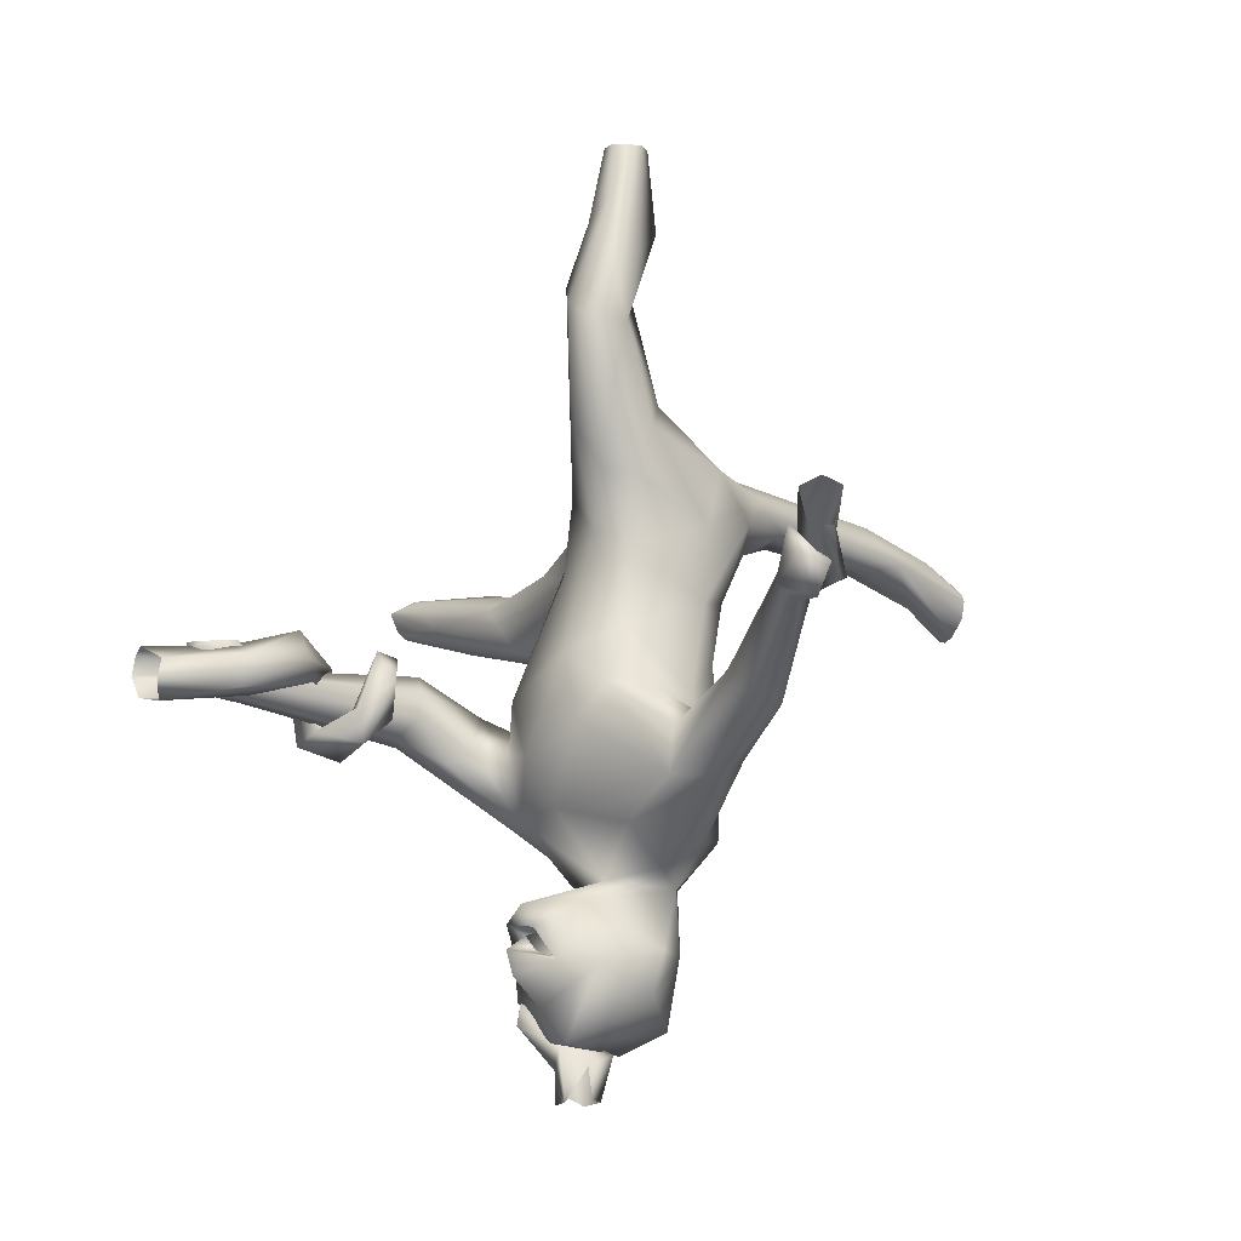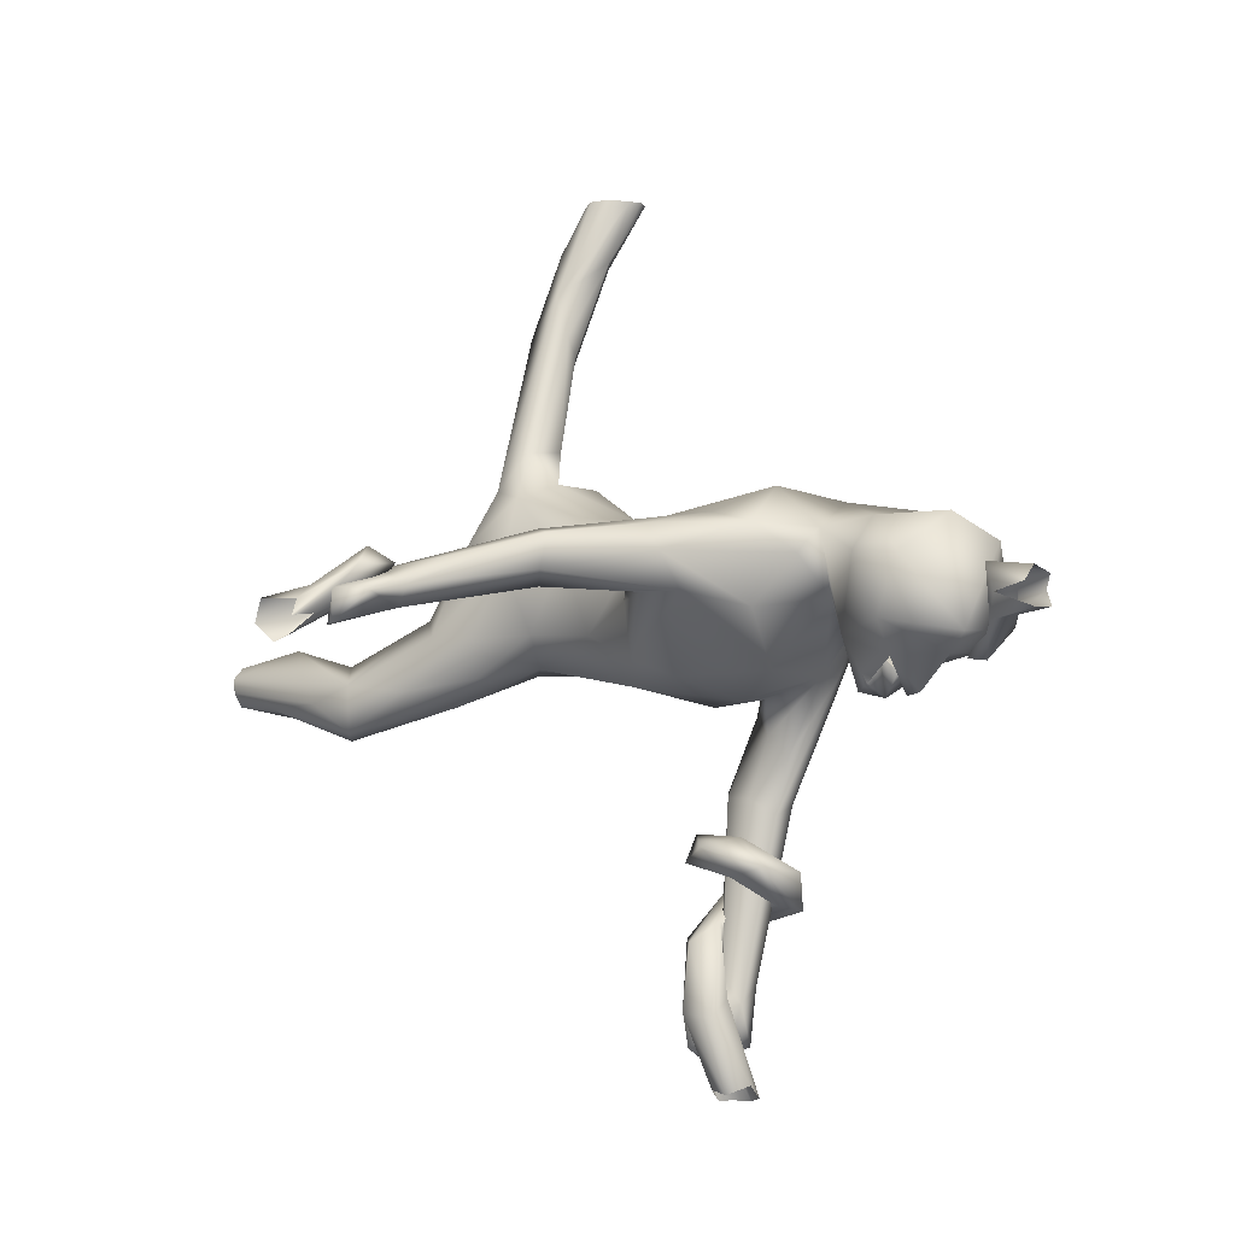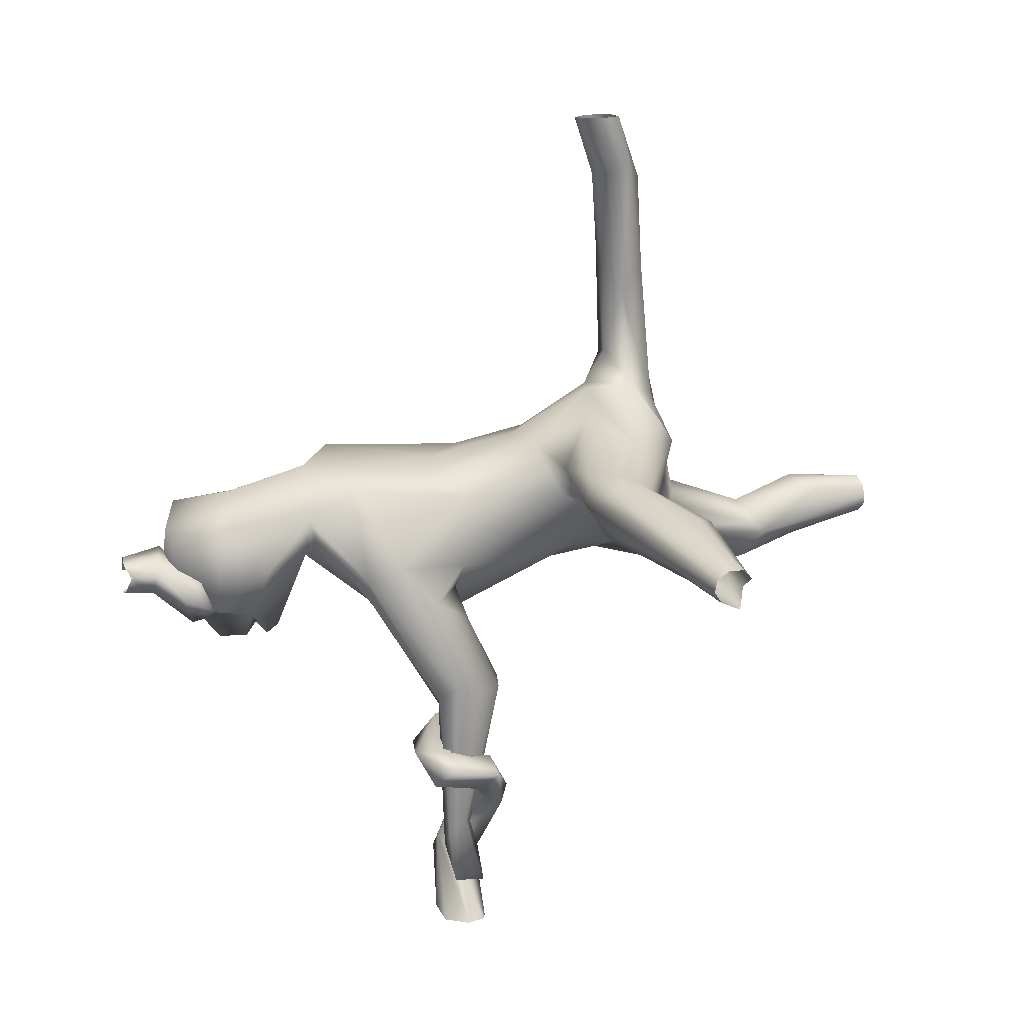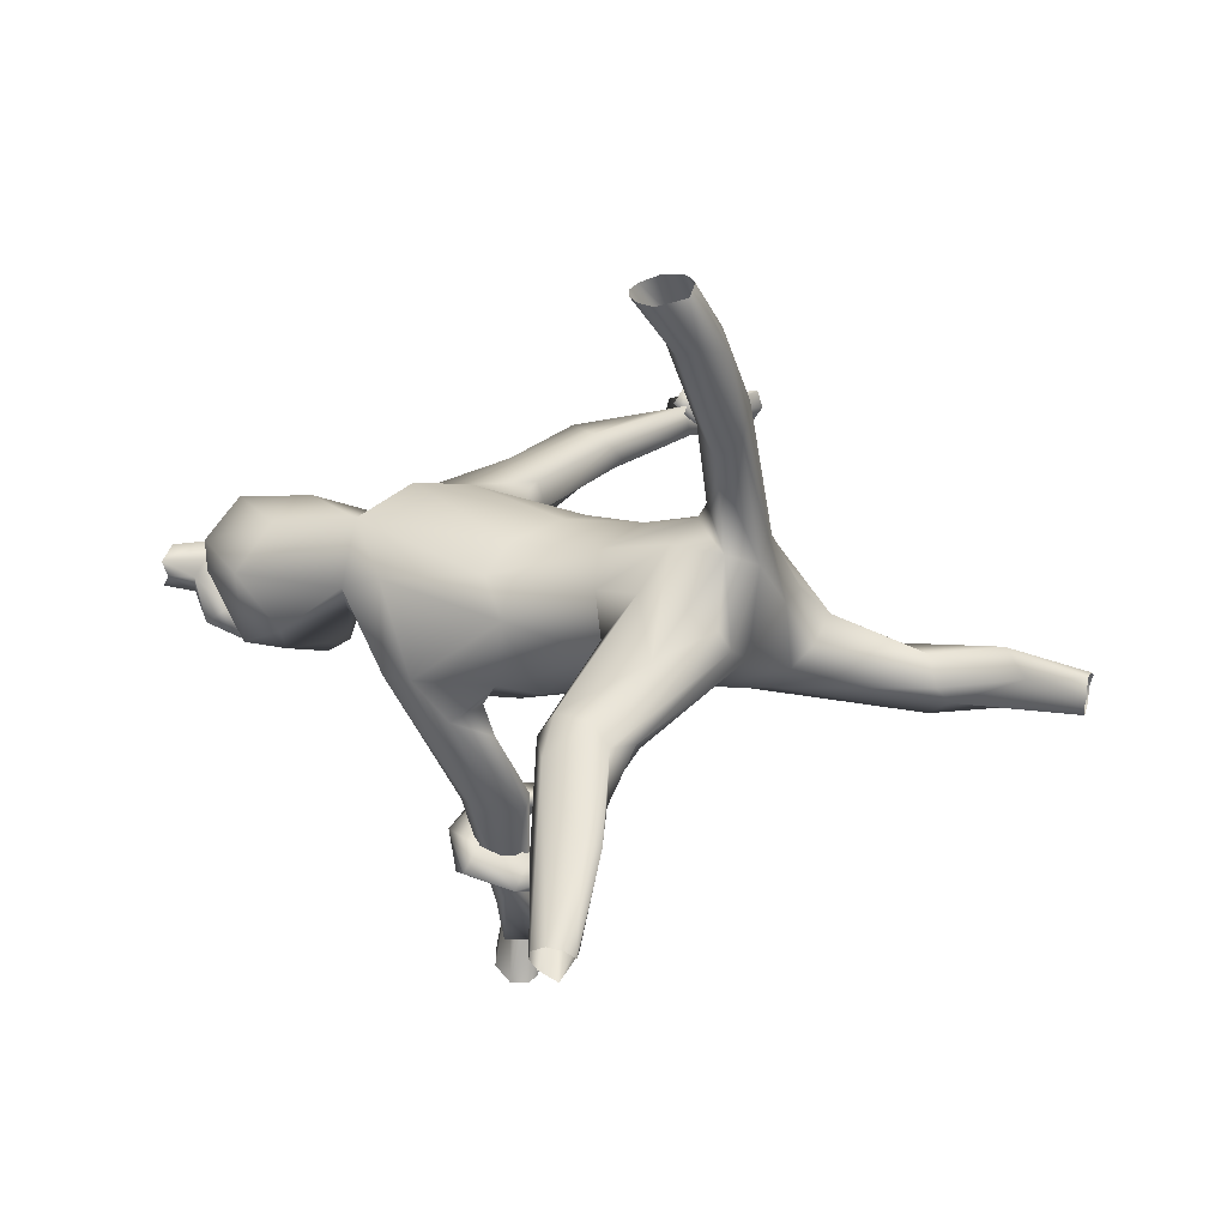
<metadata>
{"format":"obj","ext":"obj","renderer":"f3d","projection":"perspective","resolution":1024,"background":"white","views":[{"elev":-11.7,"azim":-121.5,"up":"+Y"},{"elev":-13.3,"azim":-52.0,"up":"+Z"},{"elev":12.7,"azim":71.2,"up":"+Z"},{"elev":41.9,"azim":106.5,"up":"+Z"}]}
</metadata>
<code>
v -0.9999 0.07143 -0.1877
v -0.9995 0.05836 -0.1403
v -0.9707 0.05127 -0.2203
v -0.997 -0.0202 -0.1836
v -0.9766 -0.01187 -0.1457
v -0.9871 -0.002642 -0.217
v -0.9318 -0.05971 -0.1892
v -0.956 -0.0372 -0.175
v -0.7937 -0.09001 -0.05535
v -0.9369 -0.007704 -0.1128
v -0.9417 -0.0685 -0.1277
v -0.8729 0.008273 -0.1759
v -0.9002 -0.09025 -0.08
v -0.9063 -0.1314 -0.1354
v -0.8032 -0.06289 -0.06461
v -0.8521 -0.07213 -0.03069
v -0.8358 -0.003072 -0.08543
v -0.778 -0.03749 -0.08948
v -0.7682 -0.04417 -0.1207
v -0.7176 -0.1357 -0.03632
v -0.7723 -0.0793 -0.1363
v -0.785 -0.1111 -0.09716
v -0.5549 -0.2457 -0.04407
v -0.5214 -0.1286 -0.02663
v -0.4902 -0.1894 -0.05742
v -0.5496 -0.2578 0.02858
v -0.5012 -0.1552 0.03131
v -0.502 -0.1943 0.05478
v -0.3434 -0.3703 0.01688
v -0.2625 -0.3603 -0.0468
v -0.2715 -0.2329 0.01776
v -0.2879 -0.2568 0.07256
v -0.26 -0.2634 -0.03485
v -0.3402 -0.3371 0.07789
v -0.2144 -0.1835 -0.03325
v -0.1757 -0.4721 0.0953
v -0.1869 0.4328 -0.1335
v -0.1334 0.87 -0.1063
v -0.1806 -0.1789 0.06021
v -0.1823 -0.2684 0.09806
v -0.1634 0.1805 0.1146
v -0.1952 0.6821 -0.1293
v -0.1506 -0.04128 -0.07236
v -0.1782 -0.1709 -0.1413
v -0.1839 0.5879 -0.202
v -0.1927 0.585 -0.1009
v -0.1751 0.7289 -0.07123
v -0.1311 -0.7313 -0.1305
v -0.1382 -0.7862 -0.007717
v -0.1503 0.2684 -0.03531
v -0.1208 0.1357 -0.03981
v -0.1557 0.3802 -0.01659
v -0.1684 -0.3663 0.1325
v -0.1218 0.9957 -0.05213
v -0.1655 -0.7005 0.001668
v -0.1215 1.001 -0.02063
v -0.1144 0.3216 0.1761
v -0.09554 0.999 -0.08006
v -0.1553 0.02316 0.1092
v -0.09588 0.9985 0.008969
v -0.1244 -0.09687 0.1473
v -0.07628 0.3748 -0.1569
v -0.1358 0.6219 -0.2096
v -0.1206 0.283 -0.1144
v -0.05008 -0.8537 0.08016
v -0.08819 -0.7003 0.08776
v -0.1088 0.8134 0.02129
v -0.09985 -0.5252 0.0374
v -0.07108 0.9941 0.0133
v -0.06313 -0.8856 -0.1657
v -0.07431 -0.4618 0.1907
v -0.07257 -0.564 0.0891
v -0.1028 0.6584 -0.03499
v -0.132 -0.2439 -0.1803
v -0.06366 0.9998 -0.07857
v -0.05965 0.3871 0.1177
v -0.0844 0.4478 0.04123
v -0.05126 -0.5958 -0.1305
v -0.0856 0.82 -0.1302
v -0.04401 1 -0.007555
v -0.06236 -0.695 -0.1819
v -0.07344 -0.7218 -0.1949
v -0.05844 0.7178 -0.1192
v -0.04608 -0.6699 -0.1746
v -0.07952 0.6722 -0.1803
v -0.05749 0.8709 -0.009991
v -0.05277 0.1675 -0.09774
v -0.1426 -0.4465 -0.06914
v -0.03823 -0.6991 -0.1596
v -0.03166 0.9989 -0.03501
v -0.03731 1 -0.05892
v -0.03967 0.2977 0.3142
v -0.05473 -0.6566 -0.237
v -0.06356 0.04707 0.2107
v -0.05667 0.2291 0.2868
v -0.01643 -0.7534 -0.2603
v -0.001419 -0.7049 -0.1699
v 0.00125 -0.8134 -0.1875
v -0.07133 -0.131 0.1718
v 0.002851 -0.6492 -0.1694
v -0.01307 -0.9906 -0.07316
v 0.06211 0.2615 -0.07996
v -0.01878 -0.9245 -0.08693
v 0.02438 -0.696 -0.2539
v -0.06213 -0.09431 -0.1724
v -0.005231 -0.8997 -0.01966
v -0.01133 0.2339 0.3974
v 0.01627 -0.9967 -0.1211
v -0.06293 0.6861 -0.08867
v 0.009319 0.4322 0.02638
v 0.03852 -0.6936 -0.1749
v 0.02524 -0.2199 0.1646
v 0.01814 -0.9937 -0.03517
v 0.03169 -0.8778 -0.1468
v -0.01167 -0.6067 -0.2403
v -0.01148 -0.5473 -0.04287
v 0.0271 -0.6452 -0.2514
v 0.04659 -0.6638 -0.1959
v -0.004867 0.3352 0.2824
v 0.03106 -0.884 -0.1258
v 0.06774 -1 -0.045
v 0.119 -0.7025 -0.1777
v 0.02332 -0.2997 -0.2135
v 0.07659 -0.9219 -0.06319
v 0.07287 -0.1239 -0.8991
v 0.06215 0.4017 0.003755
v 0.06272 -0.9302 -0.1178
v 0.05643 -0.1682 -0.4934
v 0.0783 -0.9841 -0.07449
v 0.07254 -0.9989 -0.1102
v 0.05823 -0.8968 0.03353
v 0.07054 0.296 0.6865
v 0.06239 0.3417 0.3433
v 0.04291 -0.5508 0.1658
v 0.08567 -0.2067 -0.9969
v 0.05759 0.3803 -0.06213
v 0.04868 0.08576 -0.1087
v 0.0202 -0.2195 -0.8492
v 0.07551 0.216 0.4142
v 0.01673 -0.1518 -0.8342
v 0.08937 -0.2196 -0.5574
v 0.09795 -0.562 -0.04411
v 0.04479 -0.0172 0.2123
v 0.05248 -0.1426 -0.6877
v 0.02681 0.1825 0.3256
v -0.02358 -0.4086 -0.1714
v 0.05278 -0.7379 0.1166
v 0.1284 0.1745 0.9999
v 0.1119 0.2467 0.8838
v 0.091 -0.7946 -0.1809
v 0.1012 -0.1614 -0.9823
v 0.09635 -0.1012 -0.5162
v 0.1113 -0.2446 0.1383
v 0.1039 -0.1884 -0.7915
v 0.05656 0.3826 0.1751
v 0.06645 -0.1176 -0.8363
v 0.1036 -0.1746 -0.1984
v 0.1218 -0.2431 -0.9772
v 0.08058 -0.1278 -0.8522
v 0.07107 0.1943 0.6756
v 0.1298 -0.1831 -0.9094
v 0.1154 -0.1811 -0.7561
v 0.1198 0.2954 0.6266
v 0.1051 0.1992 0.6363
v 0.08829 -0.8413 -0.1913
v 0.1283 -0.1196 -0.9184
v 0.1203 0.2442 0.5618
v 0.1389 0.135 0.9998
v 0.1323 0.1861 1
v 0.1092 -0.8731 -0.004327
v 0.1272 0.1331 -0.05517
v 0.1355 -0.799 -0.1575
v 0.1461 -0.8716 -0.1215
v 0.168 -0.1296 -0.9991
v 0.05919 0.2168 0.7672
v 0.1485 0.2022 1
v 0.1444 -0.1676 -0.9042
v 0.1305 0.2692 0.3377
v 0.0917 -0.2927 -0.5449
v 0.1497 -0.217 -0.5422
v 0.1303 -0.1057 -0.4515
v 0.1671 -0.2327 -0.9995
v 0.09466 0.3342 0.2966
v 0.1312 -0.5577 0.04294
v 0.1244 -0.2205 -0.8129
v 0.1562 -0.7877 0.04724
v 0.1181 -0.1725 -0.6405
v 0.1448 -0.7883 -0.1583
v 0.1627 -0.2178 -0.3868
v 0.07225 -0.2236 -0.8058
v 0.1413 -0.4207 -0.1553
v 0.1366 -0.1575 -0.7573
v 0.1881 -0.189 -0.7306
v 0.173 -0.2065 -0.895
v 0.156 -0.2713 -0.263
v 0.1277 -0.8238 -0.08321
v 0.161 0.1495 0.8616
v 0.1503 0.272 0.8506
v 0.1057 -0.237 -0.4743
v 0.1731 -0.2228 -0.7724
v 0.173 0.1003 0.9972
v 0.1343 -0.2816 -0.1892
v 0.1798 -0.3043 -0.3061
v 0.1987 -0.1431 -0.9959
v 0.1959 0.2039 0.9995
v 0.1922 -0.4247 -0.1527
v 0.2047 -0.674 -0.04669
v 0.1996 -0.3182 -0.5431
v 0.2072 -0.1835 -0.9997
v 0.1898 -0.2609 -0.6073
v 0.1287 -0.5429 -0.001503
v 0.202 0.09087 0.9997
v 0.1718 -0.1566 -0.3744
v 0.1658 -0.457 0.1221
v 0.2038 0.185 0.8635
v 0.2196 -0.2195 -0.1222
v 0.1876 -0.1825 0.09335
v 0.1498 -0.06491 -0.6636
v 0.2241 0.09705 1
v 0.1856 -0.1488 -0.6742
v 0.2283 -0.1176 -0.3515
v 0.1992 -0.1261 -0.5668
v 0.22 -0.2029 -0.5893
v 0.2014 -0.09709 -0.0777
v 0.2015 -0.2588 -0.4191
v 0.1581 0.008254 0.2027
v 0.2108 -0.1945 -0.07122
v 0.2202 0.2725 0.05939
v 0.2277 0.05212 0.08946
v 0.2559 -0.3653 -0.06052
v 0.206 0.2275 0.8909
v 0.24 0.1503 0.9991
v 0.2385 0.1175 1
v 0.1704 -0.08643 -0.7041
v 0.1856 0.1855 0.02273
v 0.2515 -0.1197 -0.3729
v 0.2553 -0.1701 -0.633
v 0.2257 -0.4385 -0.09341
v 0.2299 -0.1914 -0.1998
v 0.2741 0.1285 0.07827
v 0.2442 -0.2687 -0.3931
v 0.262 -0.2801 -0.1535
v 0.2367 -0.2382 -0.5377
v 0.2805 -0.1847 -0.3792
v 0.1201 0.1531 0.3281
v 0.2812 -0.2348 -0.3648
v 0.2941 -0.2529 -0.573
v 0.2569 0.05055 0.1604
v 0.2556 -0.2842 -0.6141
v 0.2996 -0.1334 -0.587
v 0.2665 0.2947 0.2592
v 0.1778 0.3371 0.1163
v 0.2192 0.1155 0.2714
v 0.3634 0.1856 0.2319
v 0.2687 0.3233 0.2138
v 0.5553 0.04393 0.05554
v 0.5031 0.1963 0.1395
v 0.445 0.187 0.07255
v 0.5274 3e-06 0.1312
v 0.5072 0.03084 0.1844
v 0.5151 0.1057 0.1885
v 0.5475 0.1551 0.1598
v 0.6509 0.1804 0.1056
v 0.6366 0.1378 0.03948
v 0.7814 0.2099 0.1299
v 0.6232 0.04066 0.1691
v 0.8509 0.1312 0.01367
v 0.7757 0.06376 0.07515
v 0.7848 0.173 0.14
v 0.9987 0.1648 0.06973
v 0.9111 0.2051 0.01271
v 0.9987 0.1347 0.04893
v 0.9966 0.1303 0.02199
v 0.9961 0.1471 -0.00258
v 0.9884 0.2217 0.04425
v 0.9967 0.1997 0.06708
v 0.9552 0.2154 0.01959
v 0.9999 0.19 -0.02026
f 150 165 172
f 173 196 172
f 172 196 150
f 165 173 172
f 196 120 150
f 165 150 120
f 120 196 106
f 173 127 124
f 124 196 173
f 173 165 127
f 124 106 196
f 127 165 120
f 103 120 106
f 120 103 108
f 127 120 108
f 101 103 106
f 113 101 106
f 106 124 121
f 121 124 129
f 129 124 127
f 129 127 130
f 130 127 108
f 106 121 113
f 181 152 180
f 181 128 152
f 141 152 128
f 141 180 152
f 128 181 199
f 199 181 180
f 128 179 141
f 179 128 199
f 141 179 210
f 180 141 210
f 208 179 199
f 199 180 243
f 249 210 179
f 243 180 210
f 208 199 243
f 179 208 249
f 208 247 249
f 249 237 210
f 223 210 237
f 247 208 243
f 243 210 223
f 249 247 250
f 243 250 247
f 237 249 250
f 222 250 243
f 250 234 237
f 222 243 223
f 237 220 223
f 187 222 223
f 237 234 220
f 250 218 234
f 222 218 250
f 220 187 223
f 187 144 222
f 154 187 220
f 234 154 220
f 222 144 218
f 190 187 154
f 159 154 234
f 218 144 140
f 234 218 159
f 138 144 187
f 187 190 138
f 218 140 159
f 140 144 138
f 190 154 177
f 154 159 177
f 151 159 140
f 138 190 158
f 138 135 140
f 204 177 174
f 177 159 174
f 174 159 151
f 151 140 135
f 182 158 190
f 209 190 177
f 209 177 204
f 158 135 138
f 182 190 209
f 13 16 9
f 16 13 10
f 10 17 16
f 6 8 18
f 18 8 9
f 3 6 18
f 2 1 17
f 5 2 10
f 2 17 10
f 4 13 8
f 18 17 3
f 13 4 5
f 13 5 10
f 9 8 13
f 17 18 9
f 9 16 17
f 3 17 1
f 205 231 232
f 233 232 215
f 198 132 163
f 149 132 198
f 198 163 231
f 164 160 197
f 197 167 164
f 163 132 133
f 92 132 175
f 107 92 175
f 107 175 160
f 139 160 164
f 163 183 167
f 20 26 22
f 25 19 21
f 27 19 24
f 28 15 27
f 15 28 20
f 26 23 22
f 22 23 21
f 21 23 25
f 24 19 25
f 28 26 20
f 82 89 81
f 81 84 93
f 100 118 117
f 97 82 104
f 89 82 97
f 100 117 93
f 100 93 84
f 118 111 104
f 117 118 122
f 118 104 122
f 81 93 82
f 82 96 104
f 192 213 162
f 185 162 189
f 225 200 185
f 246 244 193
f 221 213 192
f 200 241 246
f 193 244 236
f 192 236 221
f 162 213 189
f 185 189 225
f 139 107 160
f 145 107 139
f 139 164 167
f 183 178 167
f 167 178 139
f 133 183 163
f 119 133 132
f 92 119 132
f 72 66 55
f 78 82 93
f 115 117 122
f 246 193 200
f 202 195 239
f 239 216 202
f 153 214 134
f 242 227 216
f 125 161 166
f 125 185 161
f 185 200 194
f 125 166 156
f 194 193 166
f 166 193 192
f 156 166 192
f 225 241 200
f 122 96 98
f 122 104 96
f 122 98 188
f 93 117 115
f 207 122 188
f 207 188 186
f 186 188 170
f 114 131 170
f 147 186 131
f 170 131 186
f 207 186 184
f 134 184 186
f 264 256 267
f 263 264 271
f 265 263 271
f 265 262 263
f 262 257 263
f 263 257 264
f 275 276 269
f 275 269 265
f 270 269 276
f 269 262 265
f 266 260 261
f 261 254 262
f 262 255 257
f 255 252 257
f 251 255 262
f 254 251 262
f 251 254 178
f 231 163 167
f 231 167 215
f 215 167 197
f 251 178 255
f 178 183 255
f 183 252 255
f 252 183 155
f 226 253 248
f 226 248 229
f 102 235 228
f 184 142 207
f 122 142 115
f 122 207 142
f 116 115 142
f 184 211 142
f 191 211 206
f 191 116 142
f 230 246 238
f 162 185 156
f 192 162 156
f 200 193 194
f 189 203 225
f 246 242 244
f 244 242 236
f 236 242 239
f 246 230 242
f 202 191 195
f 191 203 195
f 242 216 239
f 236 239 221
f 230 238 214
f 146 191 123
f 202 123 191
f 157 123 202
f 217 230 214
f 230 227 242
f 227 230 217
f 227 202 216
f 227 224 157
f 227 157 202
f 239 213 221
f 239 195 213
f 224 229 235
f 137 157 171
f 224 227 229
f 217 229 227
f 229 217 226
f 224 235 171
f 238 211 184
f 214 238 184
f 245 254 253
f 178 254 245
f 153 143 226
f 153 226 217
f 112 143 153
f 112 99 143
f 99 94 143
f 145 143 94
f 226 143 245
f 253 226 245
f 232 231 215
f 219 233 215
f 198 231 205
f 212 219 197
f 197 219 215
f 201 212 197
f 178 145 139
f 131 65 147
f 133 155 183
f 145 178 245
f 114 188 98
f 134 112 153
f 153 217 214
f 147 134 186
f 228 235 240
f 240 235 229
f 248 253 260
f 240 229 248
f 260 254 261
f 254 260 253
f 252 258 257
f 252 228 258
f 258 228 240
f 240 248 256
f 259 248 260
f 211 238 206
f 171 157 224
f 191 206 203
f 206 238 241
f 238 246 241
f 123 157 105
f 191 146 116
f 258 256 264
f 269 261 262
f 213 195 189
f 195 203 189
f 203 206 225
f 206 241 225
f 260 266 259
f 261 269 266
f 268 259 266
f 256 259 268
f 271 264 267
f 256 268 267
f 265 271 277
f 270 266 269
f 265 277 275
f 268 272 273
f 266 272 268
f 267 268 274
f 268 273 274
f 236 192 193
f 185 194 161
f 161 194 166
f 185 125 156
f 44 35 33
f 7 12 11
f 15 12 19
f 11 14 7
f 12 7 21
f 98 96 82
f 98 82 48
f 48 70 98
f 82 78 48
f 115 116 78
f 48 78 55
f 70 48 49
f 70 114 98
f 70 49 65
f 70 65 131
f 49 66 65
f 79 85 83
f 67 60 69
f 46 47 67
f 46 42 47
f 77 52 46
f 77 76 57
f 52 77 57
f 175 168 201
f 169 149 176
f 149 169 148
f 149 148 175
f 132 149 175
f 57 92 95
f 155 119 76
f 119 92 57
f 119 57 76
f 155 76 110
f 126 136 228
f 102 62 87
f 110 76 77
f 252 155 126
f 126 228 252
f 102 63 62
f 110 126 155
f 64 87 62
f 59 43 51
f 51 43 87
f 228 136 102
f 72 55 78
f 72 78 116
f 68 36 72
f 116 88 68
f 68 72 116
f 68 29 36
f 30 146 74
f 88 146 30
f 21 14 22
f 7 14 21
f 11 22 14
f 15 19 27
f 12 21 19
f 26 34 29
f 23 30 25
f 30 33 25
f 24 25 31
f 31 25 33
f 32 28 27
f 34 26 28
f 28 53 34
f 24 31 27
f 36 29 34
f 53 71 36
f 74 44 30
f 30 44 33
f 35 39 40
f 32 31 40
f 31 35 40
f 32 40 53
f 53 28 32
f 31 32 27
f 33 35 31
f 35 43 39
f 43 44 105
f 87 43 105
f 87 105 137
f 43 35 44
f 137 105 157
f 66 72 134
f 71 134 72
f 36 71 72
f 71 99 112
f 71 112 134
f 50 51 64
f 51 87 64
f 53 61 99
f 61 59 94
f 61 94 99
f 57 95 41
f 41 51 50
f 51 41 59
f 39 43 59
f 39 59 61
f 40 61 53
f 40 39 61
f 198 205 176
f 198 176 149
f 168 175 148
f 201 197 175
f 160 175 197
f 95 92 107
f 145 95 107
f 95 145 94
f 59 41 95
f 59 95 94
f 70 131 114
f 65 66 147
f 119 155 133
f 52 57 41
f 41 50 52
f 55 66 49
f 55 49 48
f 147 66 134
f 115 78 93
f 34 53 36
f 110 77 73
f 87 137 102
f 137 171 102
f 235 102 171
f 52 50 37
f 52 37 46
f 62 63 45
f 64 62 45
f 64 45 37
f 37 50 64
f 136 126 109
f 110 109 126
f 29 88 30
f 29 68 88
f 146 88 116
f 83 136 109
f 77 46 73
f 85 102 136
f 85 136 83
f 85 63 102
f 37 45 46
f 110 73 109
f 123 105 74
f 74 105 44
f 123 74 146
f 73 46 67
f 26 29 23
f 73 67 86
f 42 46 45
f 83 109 86
f 109 73 86
f 63 85 79
f 45 38 42
f 80 86 69
f 69 86 67
f 90 83 86
f 91 83 90
f 63 79 38
f 90 86 80
f 91 79 83
f 67 47 56
f 56 60 67
f 47 42 56
f 54 56 42
f 75 79 91
f 22 15 20
f 11 12 15
f 75 58 79
f 38 58 54
f 104 111 97
f 188 114 170
f 211 191 142
f 184 134 214
f 245 143 145
f 248 259 256
f 264 257 258
f 258 240 256
f 22 11 15
f 99 71 53
f 29 30 23
f 45 63 38
f 54 42 38
f 58 38 79
f 272 266 270
f 271 278 277
f 267 278 271
f 278 267 274

</code>
